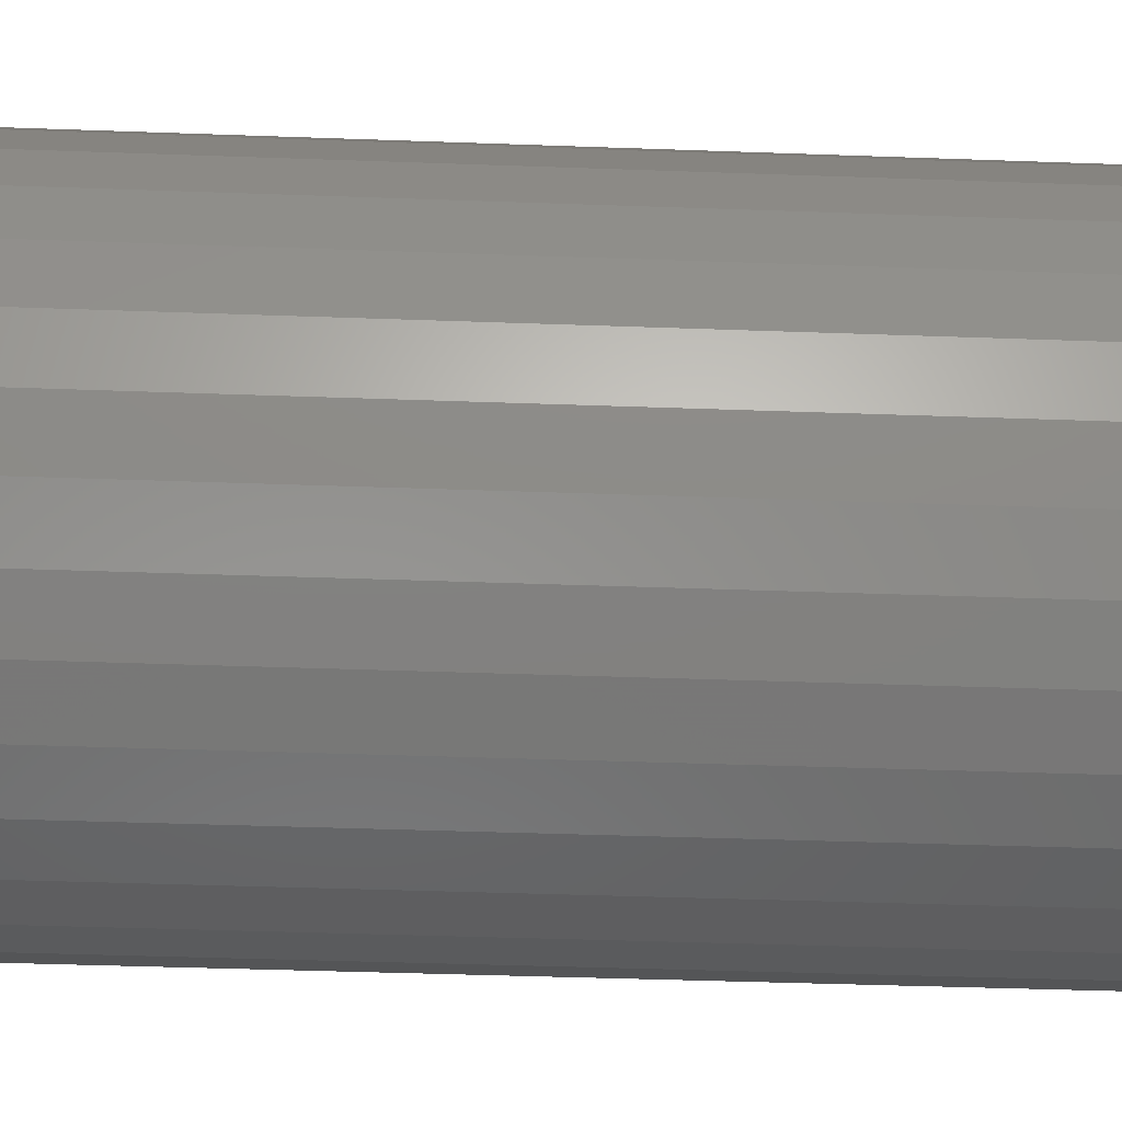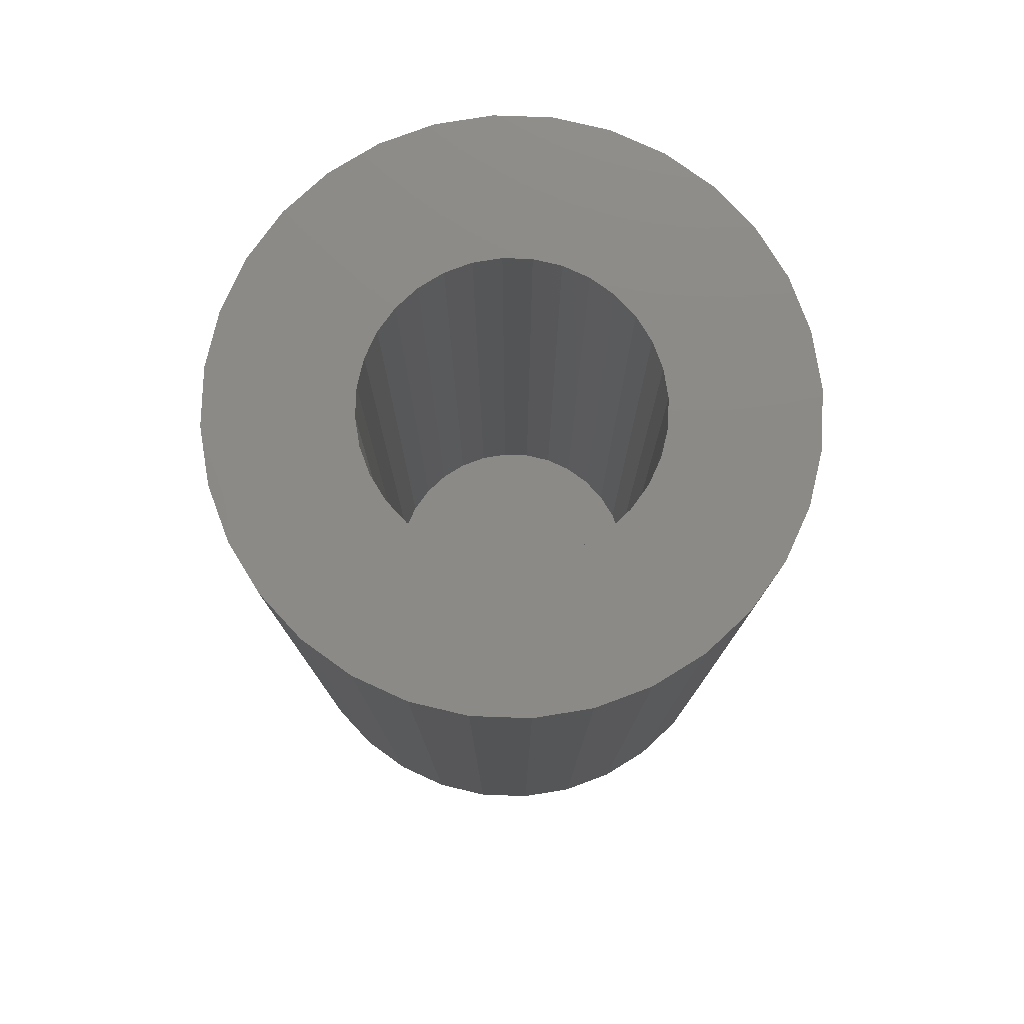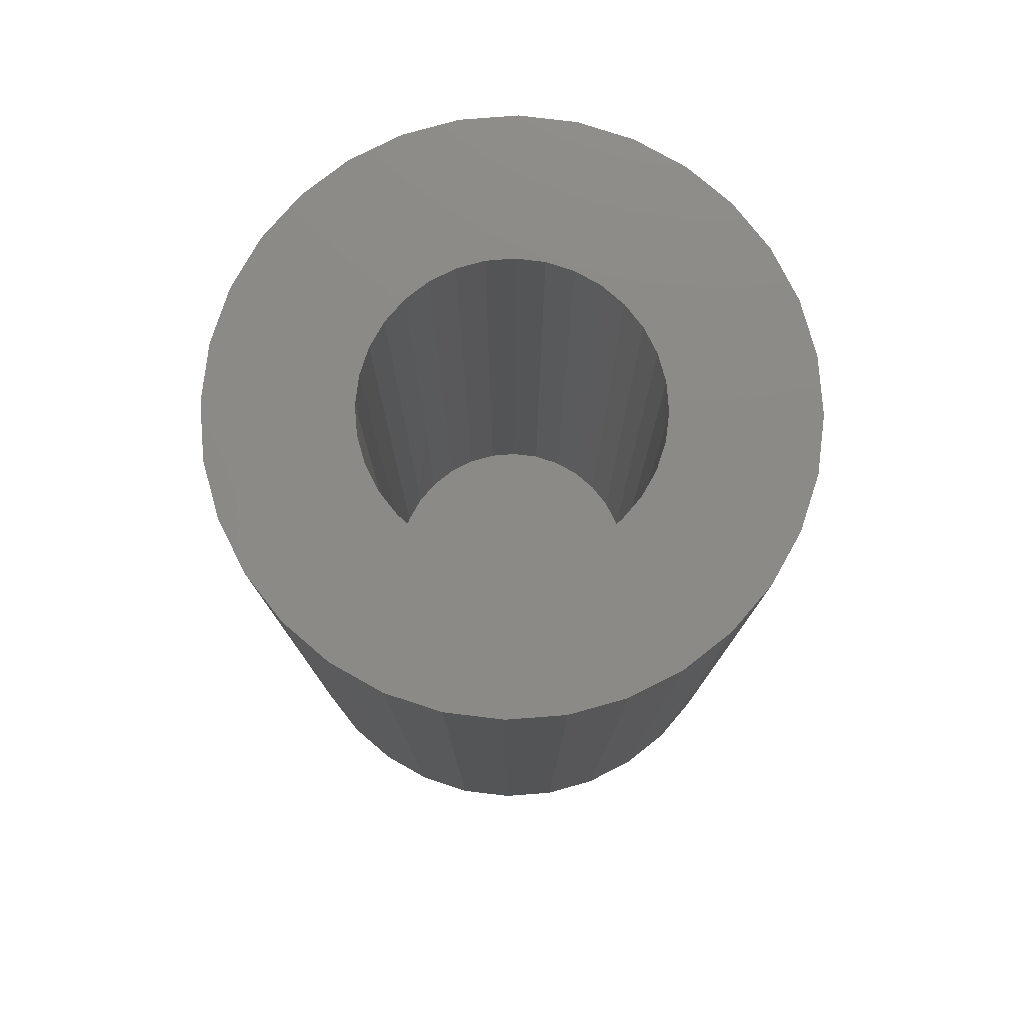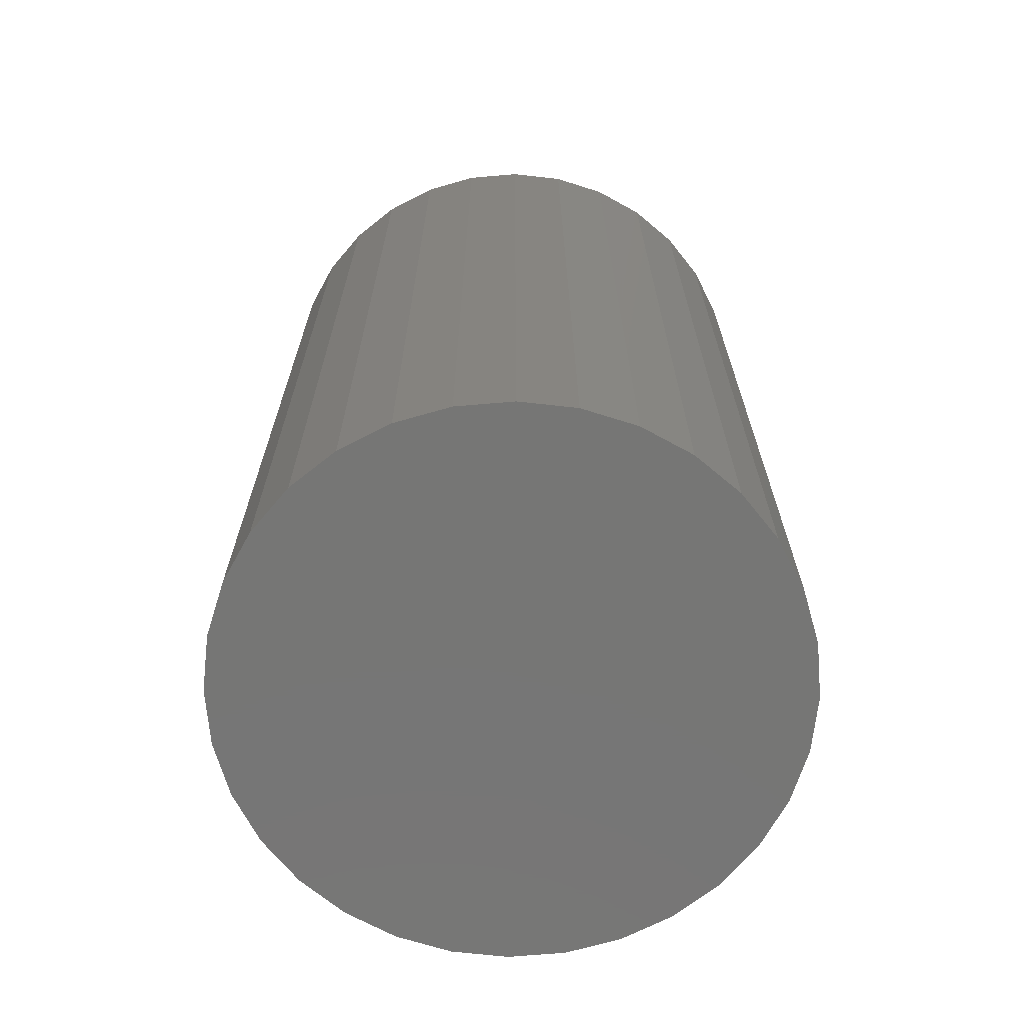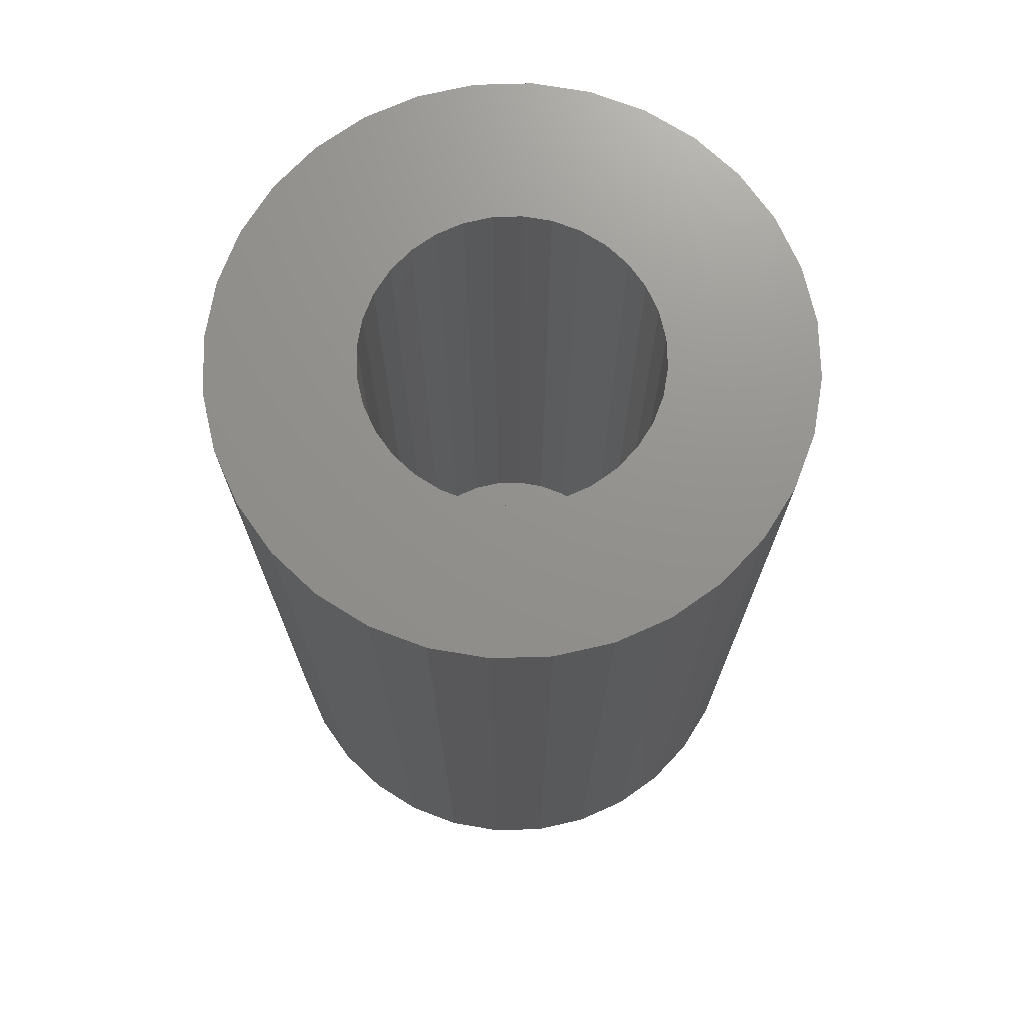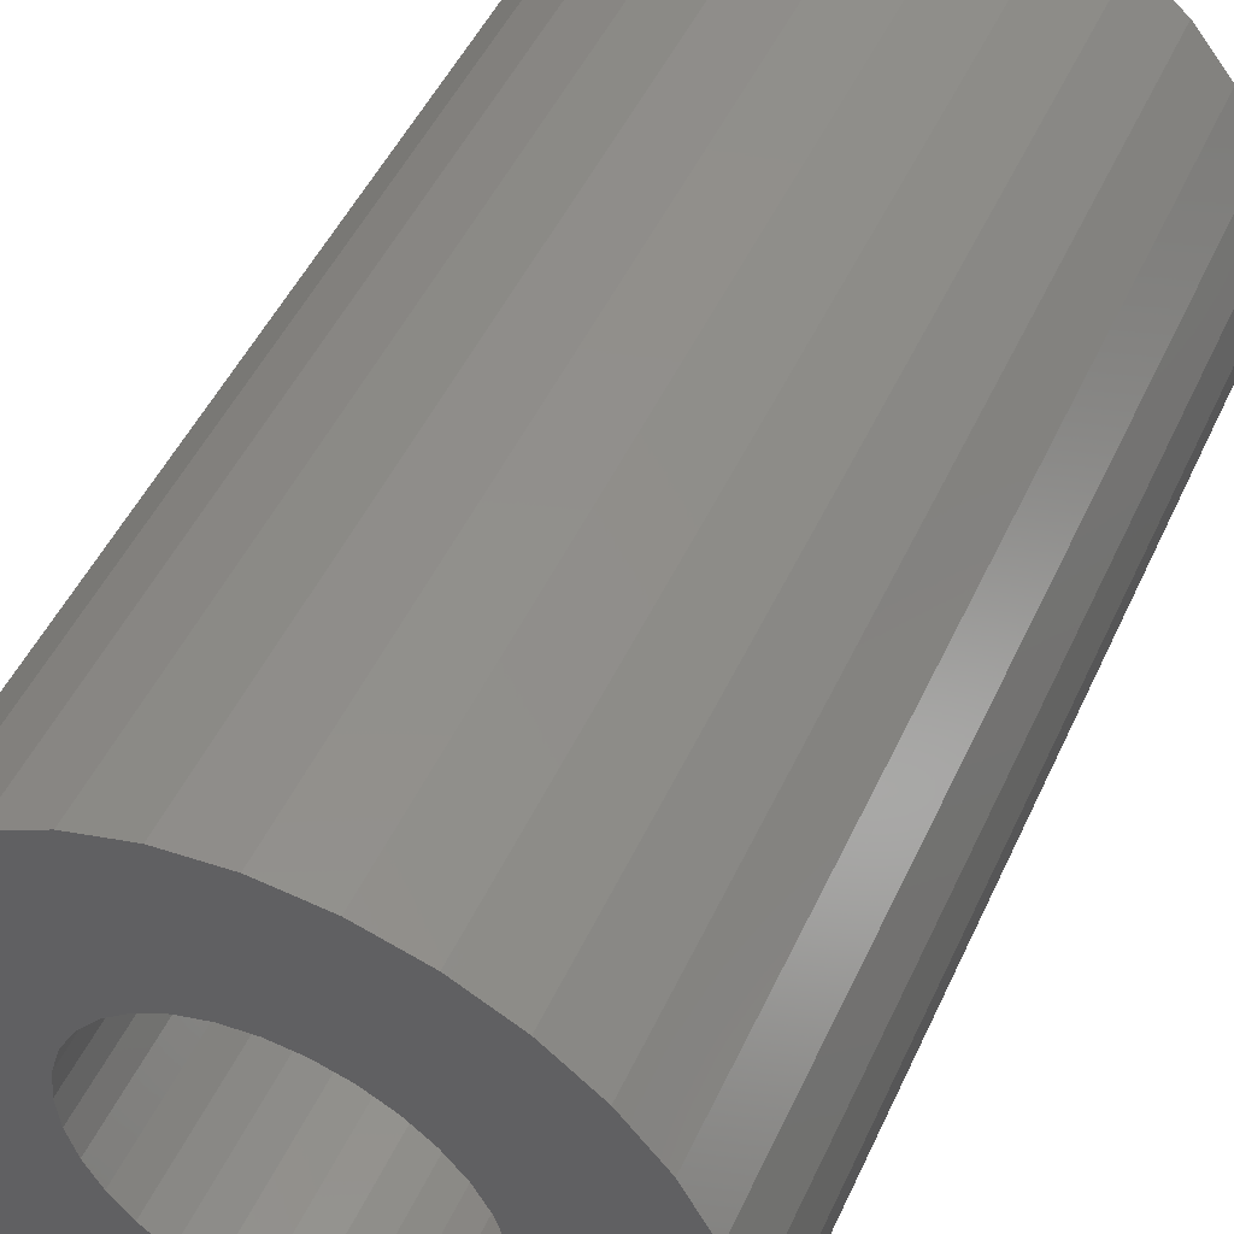
<metadata>
{"format":"stl","ext":"stl","renderer":"f3d","projection":"perspective","resolution":1024,"background":"white","views":[{"elev":-42.1,"azim":-92.5,"up":"+Y"},{"elev":78.0,"azim":-82.3,"up":"+Z"},{"elev":78.1,"azim":80.0,"up":"+Z"},{"elev":-68.5,"azim":-169.5,"up":"+Z"},{"elev":72.0,"azim":-119.8,"up":"+Z"},{"elev":48.7,"azim":24.0,"up":"+Y"}]}
</metadata>
<code>
# stl→obj: 128 verts, 252 faces
v -0.2308 -0.09643 0.75
v -0.08781 -0.08978 0.75
v -0.1036 -0.07054 0.75
v 0.07252 0.1056 0.75
v 0.09176 0.08978 0.75
v 0.2348 0.09643 0.75
v 0.001974 0.127 0.75
v 0.02675 0.1245 0.75
v 0.2115 0.14 0.75
v 0.1801 0.1782 0.75
v 0.142 0.2095 0.75
v 0.0984 0.2328 0.75
v 0.05113 0.2471 0.75
v 0.001974 0.252 0.75
v -0.04718 0.2471 0.75
v -0.09445 0.2328 0.75
v -0.138 0.2095 0.75
v -0.1762 0.1782 0.75
v -0.2075 0.14 0.75
v -0.2308 0.09643 0.75
v -0.06857 0.1056 0.75
v -0.04662 0.1173 0.75
v -0.0228 0.1245 0.75
v -0.2075 -0.14 0.75
v -0.1762 -0.1782 0.75
v 0.001974 -0.127 0.75
v -0.0228 -0.1245 0.75
v -0.04662 -0.1173 0.75
v -0.06857 -0.1056 0.75
v -0.138 -0.2095 0.75
v -0.09445 -0.2328 0.75
v -0.04718 -0.2471 0.75
v 0.001974 -0.252 0.75
v 0.05113 -0.2471 0.75
v 0.0984 -0.2328 0.75
v 0.142 -0.2095 0.75
v 0.1801 -0.1782 0.75
v 0.2115 -0.14 0.75
v 0.05056 0.1173 0.75
v 0.2348 -0.09643 0.75
v 0.09176 -0.08978 0.75
v 0.07252 -0.1056 0.75
v 0.05056 -0.1173 0.75
v 0.02675 -0.1245 0.75
v -0.2452 0.04916 0.75
v -0.1036 0.07054 0.75
v -0.08781 0.08978 0.75
v -0.25 1.428e-16 0.75
v -0.1226 0.02477 0.75
v -0.1153 0.04859 0.75
v -0.2452 -0.04916 0.75
v -0.1226 -0.02477 0.75
v -0.125 -4.084e-17 0.75
v -0.1153 -0.04859 0.75
v 0.2491 0.04916 0.75
v 0.1075 0.07054 0.75
v 0.1193 0.04859 0.75
v 0.2539 0 0.75
v 0.1265 0.02477 0.75
v 0.1289 0 0.75
v 0.2491 -0.04916 0.75
v 0.1265 -0.02477 0.75
v 0.1193 -0.04859 0.75
v 0.1075 -0.07054 0.75
v 0.001974 -0.127 0.0625
v 0.02675 -0.1245 0.0625
v 0.05056 -0.1173 0.0625
v 0.07252 -0.1056 0.0625
v 0.09176 -0.08978 0.0625
v 0.1075 -0.07054 0.0625
v 0.1193 -0.04859 0.0625
v 0.1265 -0.02477 0.0625
v 0.1289 8.168e-17 0.0625
v -0.0228 -0.1245 0.0625
v -0.04662 -0.1173 0.0625
v -0.06857 -0.1056 0.0625
v -0.08781 -0.08978 0.0625
v -0.1036 -0.07054 0.0625
v -0.1153 -0.04859 0.0625
v -0.1226 -0.02477 0.0625
v -0.125 -4.084e-17 0.0625
v 0.001974 0.127 0.0625
v -0.0228 0.1245 0.0625
v -0.04662 0.1173 0.0625
v -0.06857 0.1056 0.0625
v -0.08781 0.08978 0.0625
v -0.1036 0.07054 0.0625
v -0.1153 0.04859 0.0625
v -0.1226 0.02477 0.0625
v 0.02675 0.1245 0.0625
v 0.05056 0.1173 0.0625
v 0.07252 0.1056 0.0625
v 0.09176 0.08978 0.0625
v 0.1075 0.07054 0.0625
v 0.1193 0.04859 0.0625
v 0.1265 0.02477 0.0625
v 0.2539 -2.855e-16 -0.0625
v 0.2491 -0.04916 -0.0625
v 0.2348 -0.09643 -0.0625
v 0.2115 -0.14 -0.0625
v 0.1801 -0.1782 -0.0625
v 0.142 -0.2095 -0.0625
v 0.0984 -0.2328 -0.0625
v 0.05113 -0.2471 -0.0625
v 0.001974 -0.252 -0.0625
v -0.04718 -0.2471 -0.0625
v -0.09445 -0.2328 -0.0625
v -0.138 -0.2095 -0.0625
v -0.1762 -0.1782 -0.0625
v -0.2075 -0.14 -0.0625
v -0.2308 -0.09643 -0.0625
v -0.2452 -0.04916 -0.0625
v -0.25 1.428e-16 -0.0625
v -0.2452 0.04916 -0.0625
v -0.2308 0.09643 -0.0625
v -0.2075 0.14 -0.0625
v -0.1762 0.1782 -0.0625
v -0.138 0.2095 -0.0625
v -0.09445 0.2328 -0.0625
v -0.04718 0.2471 -0.0625
v 0.001974 0.252 -0.0625
v 0.05113 0.2471 -0.0625
v 0.0984 0.2328 -0.0625
v 0.142 0.2095 -0.0625
v 0.1801 0.1782 -0.0625
v 0.2115 0.14 -0.0625
v 0.2348 0.09643 -0.0625
v 0.2491 0.04916 -0.0625
f 1 2 3
f 4 5 6
f 7 8 9
f 7 9 10
f 7 10 11
f 7 11 12
f 7 12 13
f 7 13 14
f 7 14 15
f 7 15 16
f 7 16 17
f 7 17 18
f 7 18 19
f 19 20 21
f 19 21 22
f 19 22 23
f 19 23 7
f 24 25 26
f 24 26 27
f 24 27 28
f 24 28 29
f 24 29 2
f 24 2 1
f 26 25 30
f 26 30 31
f 26 31 32
f 26 32 33
f 26 33 34
f 26 34 35
f 26 35 36
f 26 36 37
f 26 37 38
f 9 8 39
f 9 39 4
f 9 4 6
f 38 40 41
f 38 41 42
f 38 42 43
f 38 43 44
f 38 44 26
f 45 46 20
f 20 46 47
f 20 47 21
f 48 49 45
f 45 49 50
f 45 50 46
f 51 52 48
f 48 52 53
f 48 53 49
f 1 3 51
f 51 3 54
f 51 54 52
f 6 5 55
f 55 5 56
f 55 56 57
f 55 57 58
f 58 57 59
f 58 59 60
f 58 60 61
f 61 60 62
f 61 62 63
f 61 63 40
f 40 63 64
f 40 64 41
f 65 44 66
f 66 44 43
f 66 43 67
f 67 43 42
f 67 42 68
f 68 42 41
f 68 41 69
f 69 41 64
f 69 64 70
f 70 64 63
f 70 63 71
f 71 63 62
f 71 62 72
f 72 62 60
f 72 60 73
f 44 65 26
f 26 65 74
f 26 74 27
f 27 74 75
f 27 75 28
f 28 75 76
f 28 76 29
f 29 76 77
f 29 77 2
f 2 77 78
f 2 78 3
f 3 78 79
f 3 79 54
f 54 79 80
f 54 80 52
f 52 80 81
f 52 81 53
f 82 23 83
f 83 23 22
f 83 22 84
f 84 22 21
f 84 21 85
f 85 21 47
f 85 47 86
f 86 47 46
f 86 46 87
f 87 46 50
f 87 50 88
f 88 50 49
f 88 49 89
f 89 49 53
f 89 53 81
f 23 82 7
f 7 82 90
f 7 90 8
f 8 90 91
f 8 91 39
f 39 91 92
f 39 92 4
f 4 92 93
f 4 93 5
f 5 93 94
f 5 94 56
f 56 94 95
f 56 95 57
f 57 95 96
f 57 96 59
f 59 96 73
f 59 73 60
f 97 58 98
f 98 58 61
f 98 61 99
f 99 61 40
f 99 40 100
f 100 40 38
f 100 38 101
f 101 38 37
f 101 37 102
f 102 37 36
f 102 36 103
f 103 36 35
f 103 35 104
f 104 35 34
f 104 34 105
f 105 34 33
f 105 33 106
f 106 33 32
f 106 32 107
f 107 32 31
f 107 31 108
f 108 31 30
f 108 30 109
f 109 30 25
f 109 25 110
f 110 25 24
f 110 24 111
f 111 24 1
f 111 1 112
f 112 1 51
f 112 51 113
f 113 51 48
f 113 48 114
f 114 48 45
f 114 45 115
f 115 45 20
f 115 20 116
f 116 20 19
f 116 19 117
f 117 19 18
f 117 18 118
f 118 18 17
f 118 17 119
f 119 17 16
f 119 16 120
f 120 16 15
f 120 15 121
f 121 15 14
f 121 14 122
f 122 14 13
f 122 13 123
f 123 13 12
f 123 12 124
f 124 12 11
f 124 11 125
f 125 11 10
f 125 10 126
f 126 10 9
f 126 9 127
f 127 9 6
f 127 6 128
f 128 6 55
f 128 55 97
f 97 55 58
f 121 122 120
f 119 120 122
f 123 119 122
f 104 106 103
f 105 106 104
f 106 107 103
f 103 107 108
f 103 108 102
f 102 108 109
f 102 109 101
f 101 109 110
f 101 110 100
f 100 110 111
f 100 111 99
f 99 111 112
f 99 112 98
f 98 112 113
f 98 113 97
f 97 113 114
f 97 114 128
f 128 114 115
f 128 115 127
f 127 115 116
f 127 116 126
f 126 116 117
f 126 117 125
f 125 117 118
f 125 118 124
f 124 118 119
f 124 119 123
f 73 96 72
f 72 96 95
f 72 95 71
f 71 95 94
f 71 94 70
f 78 88 79
f 79 88 89
f 79 89 80
f 81 80 89
f 70 94 69
f 69 94 93
f 69 93 68
f 68 93 92
f 68 92 67
f 67 92 91
f 67 91 66
f 66 91 90
f 66 90 65
f 65 90 82
f 65 82 74
f 74 82 83
f 74 83 75
f 75 83 84
f 75 84 76
f 76 84 85
f 76 85 77
f 77 85 86
f 77 86 78
f 78 86 87
f 78 87 88

</code>
